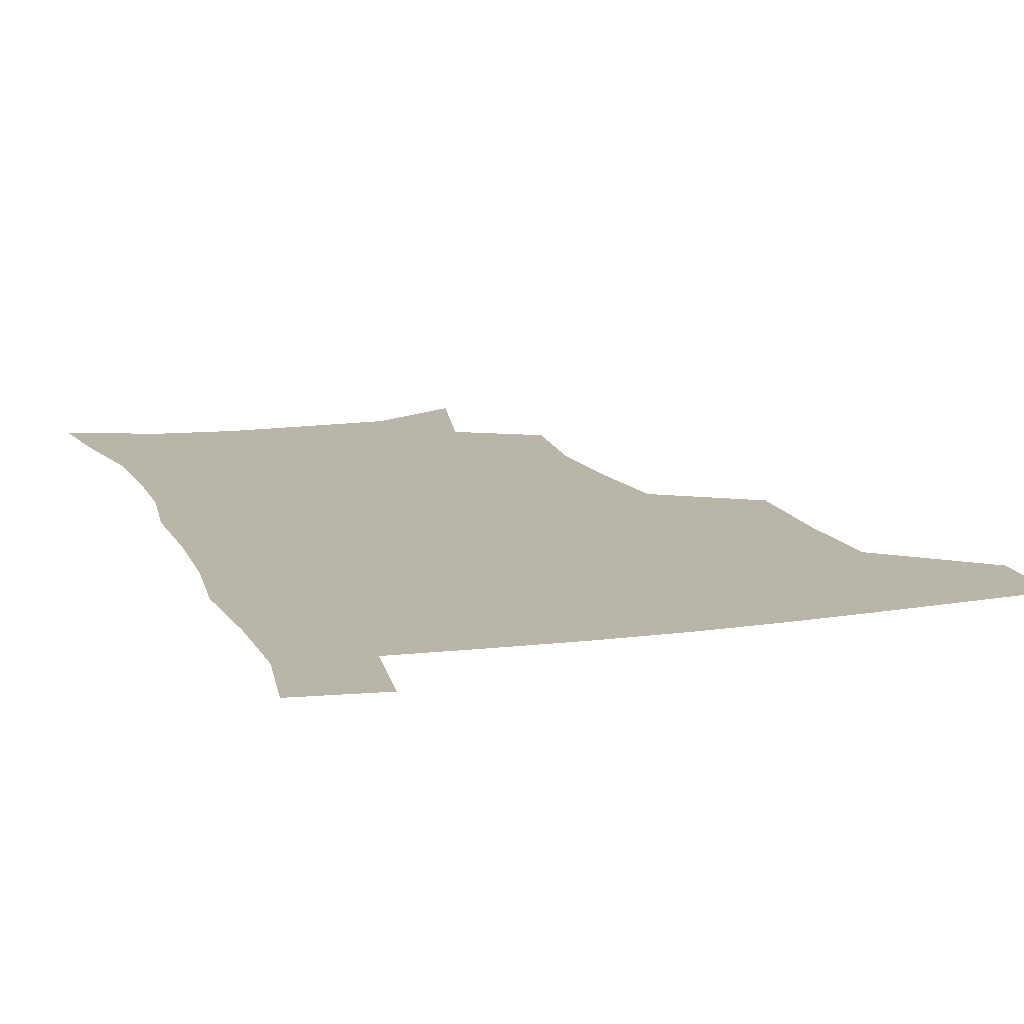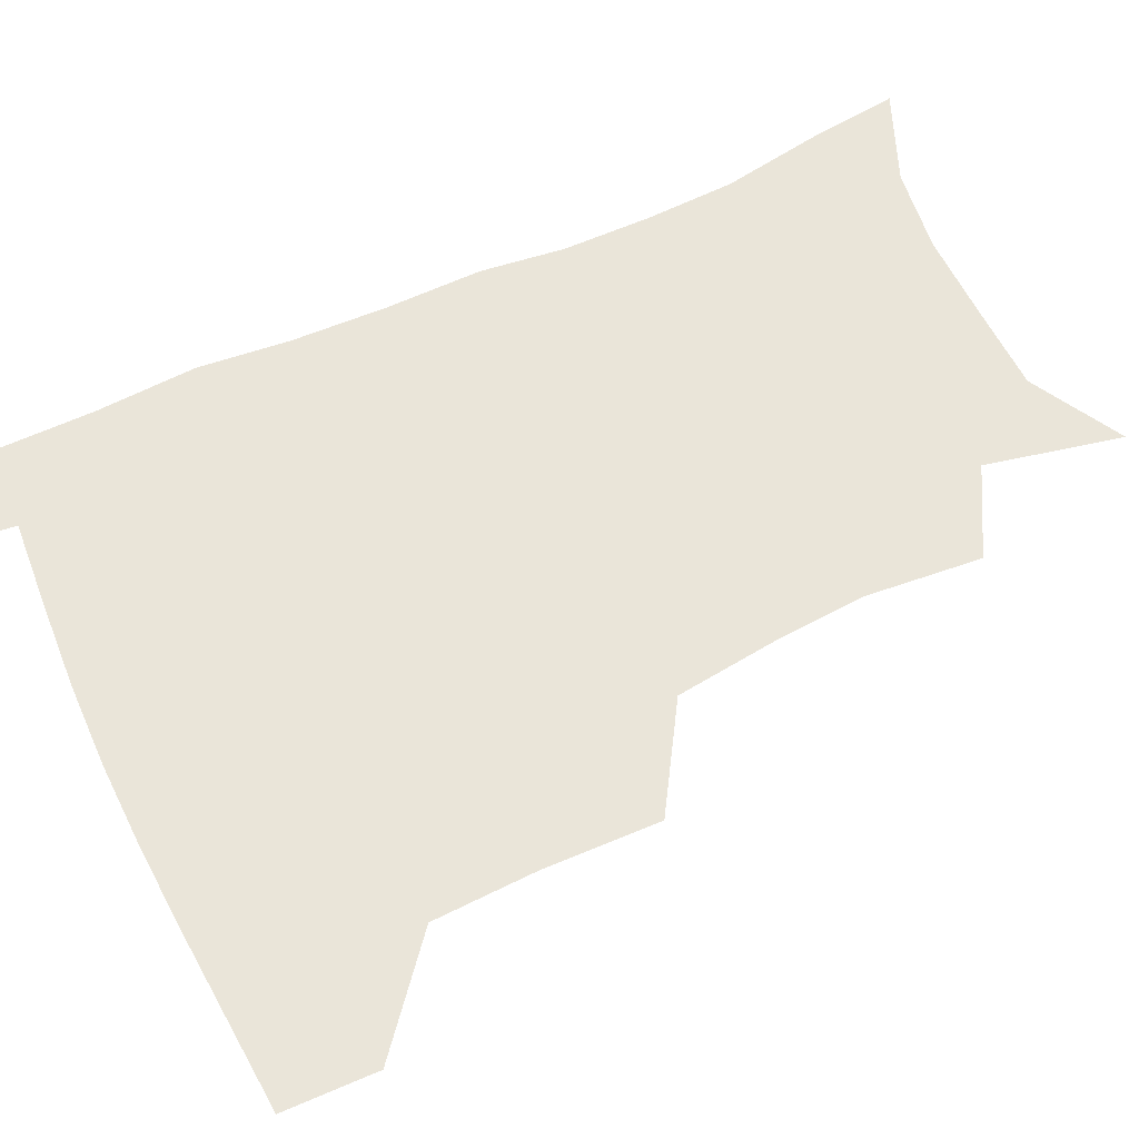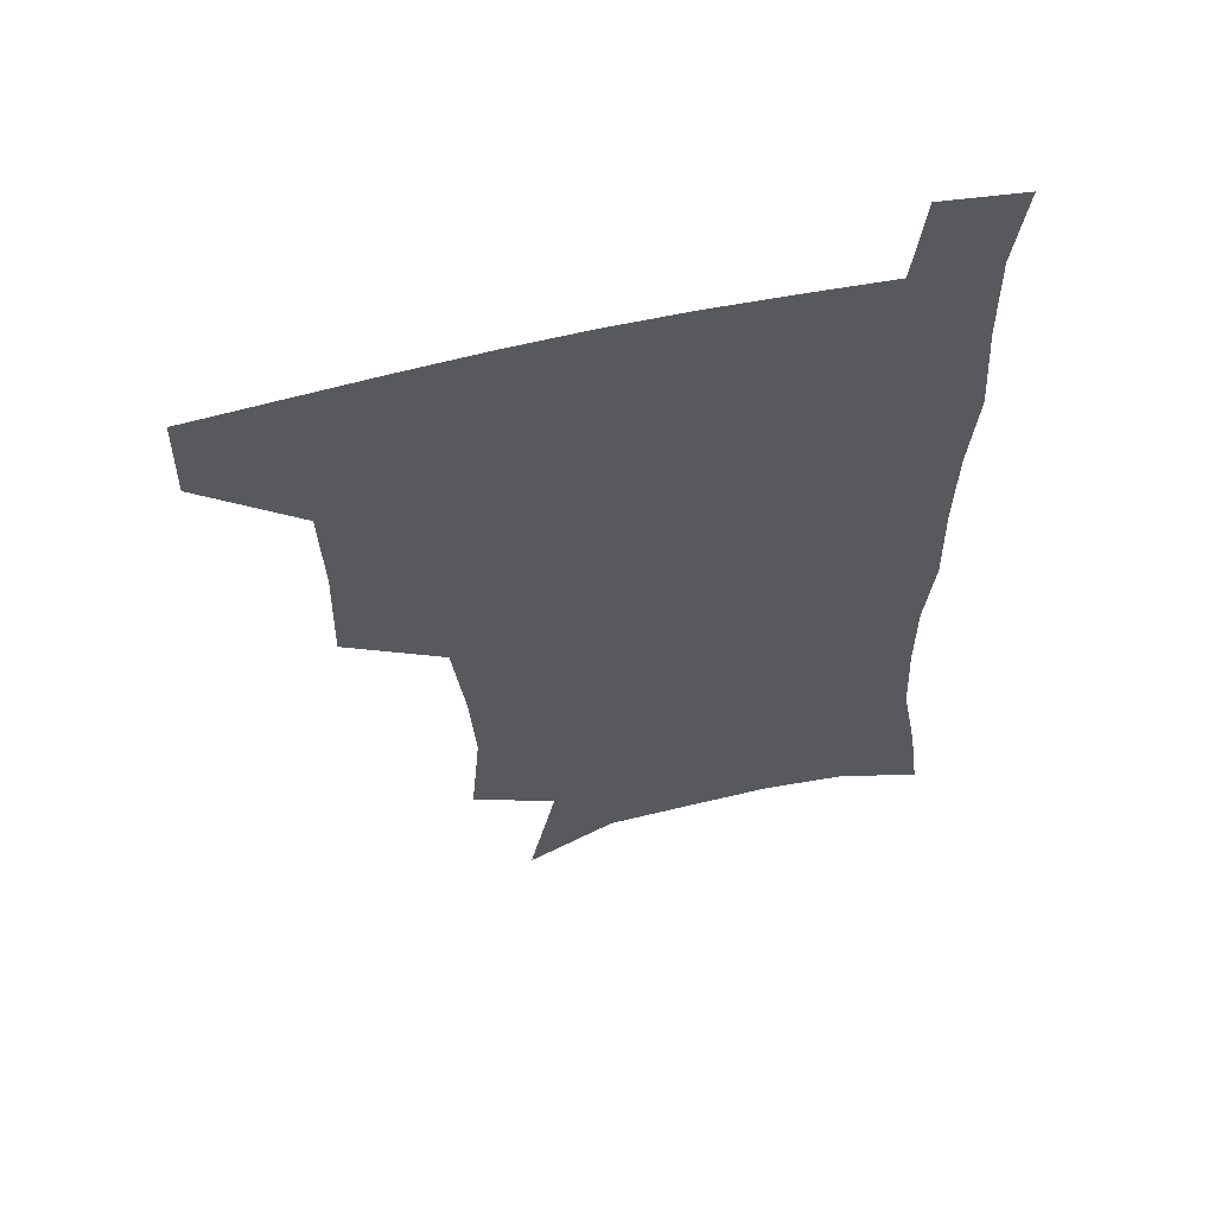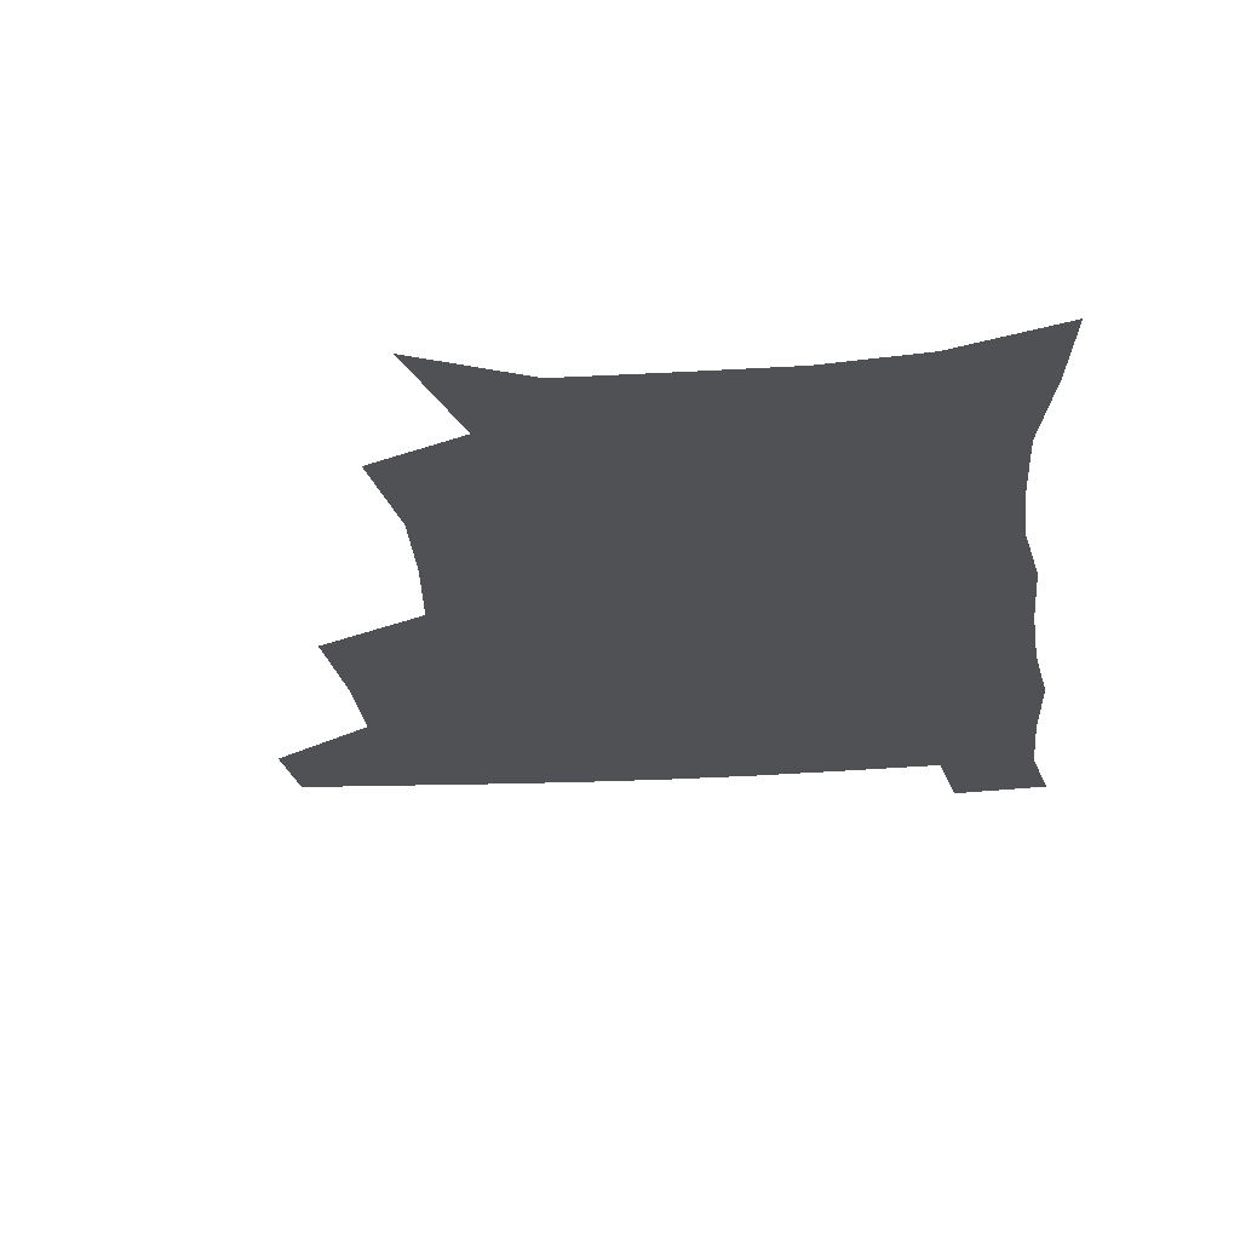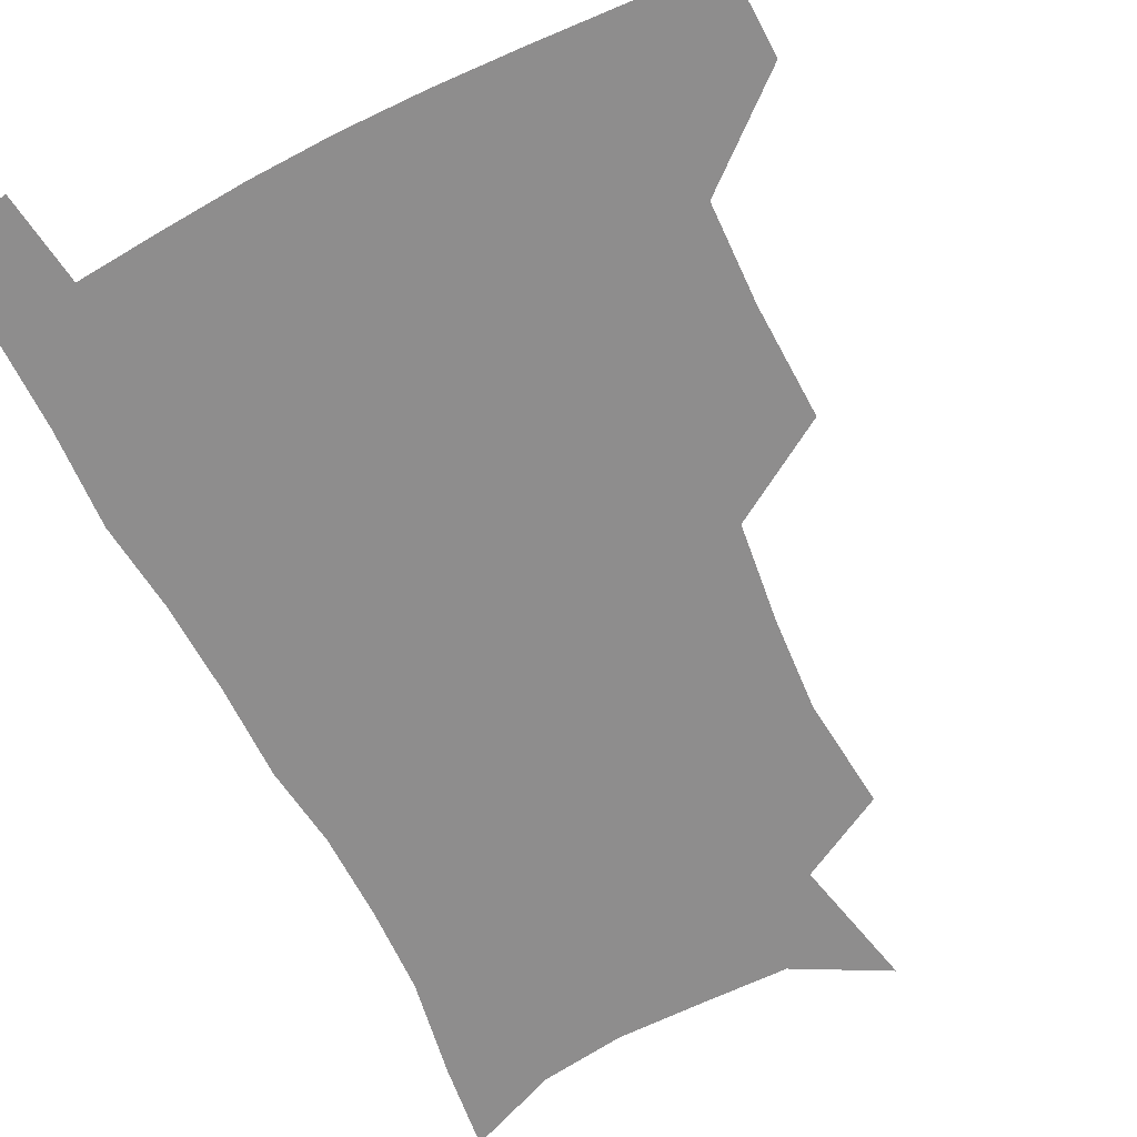
<metadata>
{"format":"obj","ext":"obj","renderer":"f3d","projection":"perspective","resolution":1024,"background":"white","views":[{"elev":13.7,"azim":161.8,"up":"+Z"},{"elev":58.5,"azim":-115.2,"up":"+Z"},{"elev":59.4,"azim":-13.9,"up":"+Y"},{"elev":-20.2,"azim":6.8,"up":"+Z"},{"elev":-64.7,"azim":-153.2,"up":"+Z"}]}
</metadata>
<code>
v 481.4 477.5 0
v 482 508.3 0
v 516 376.4 0
v 516.9 415.4 0
v 515.6 449.3 0
v 514.8 480.1 0
v 512.4 510.2 0
v 553.6 251.6 0
v 556.9 289.9 0
v 554.6 321.3 0
v 550.4 355.1 0
v 548.4 391.6 0
v 546.1 421.8 0
v 546 453.2 0
v 544.3 482 0
v 541.9 512 0
v 573.1 190.3 0
v 582.7 235.6 0
v 581.8 268.4 0
v 582.8 306 0
v 579.9 335.1 0
v 577.2 365.6 0
v 576.5 398.7 0
v 575.9 428.2 0
v 575.2 455.8 0
v 574.2 483 0
v 571.2 513.4 0
v 604.2 207 0
v 607.6 243.7 0
v 606.6 274.5 0
v 606.2 311.7 0
v 604.6 340.7 0
v 603.5 372.3 0
v 602.8 401.6 0
v 602.6 430 0
v 602.5 456.9 0
v 602.3 483.7 0
v 600.2 513.9 0
v 633.7 207.3 0
v 632.6 246.9 0
v 631.4 280 0
v 630.1 312.8 0
v 629.1 344.8 0
v 628.6 373.2 0
v 628.4 402.7 0
v 628.6 432.2 0
v 629.3 457.4 0
v 630 483.8 0
v 629.1 513.1 0
v 663.7 207.4 0
v 658.8 243.9 0
v 656 278.2 0
v 653.9 312.5 0
v 653.6 342 0
v 654.1 370.3 0
v 654.6 399.1 0
v 654.3 429.4 0
v 655.5 456.7 0
v 657 483.7 0
v 659.1 511.1 0
v 692.6 203.4 0
v 684.7 240.7 0
v 681.2 273.2 0
v 680.3 303.6 0
v 679.4 334.9 0
v 680 364.5 0
v 680.5 394.5 0
v 681.1 424.4 0
v 683 452.7 0
v 683.8 481.8 0
v 687.3 508.9 0
v 691.1 540.2 0
v 723.8 190.5 0
v 719.8 221.1 0
v 713.7 254.9 0
v 712.4 284.9 0
v 712.5 315.2 0
v 715.9 343.4 0
v 715.3 376.4 0
v 716.2 408.6 0
v 719.1 439.2 0
v 716.9 473.6 0
v 716.5 506.9 0
v 720.7 536 0
f 5 6 1
f 1 6 2
f 6 7 2
f 11 12 3
f 3 12 4
f 12 13 4
f 4 13 5
f 13 14 5
f 5 14 6
f 14 15 6
f 6 15 7
f 15 16 7
f 18 19 8
f 8 19 9
f 19 20 9
f 9 20 10
f 20 21 10
f 10 21 11
f 21 22 11
f 11 22 12
f 22 23 12
f 12 23 13
f 23 24 13
f 13 24 14
f 24 25 14
f 14 25 15
f 25 26 15
f 15 26 16
f 26 27 16
f 17 28 18
f 28 29 18
f 18 29 19
f 29 30 19
f 19 30 20
f 30 31 20
f 20 31 21
f 31 32 21
f 21 32 22
f 32 33 22
f 22 33 23
f 33 34 23
f 23 34 24
f 34 35 24
f 24 35 25
f 35 36 25
f 25 36 26
f 36 37 26
f 26 37 27
f 37 38 27
f 28 39 29
f 39 40 29
f 29 40 30
f 40 41 30
f 30 41 31
f 41 42 31
f 31 42 32
f 42 43 32
f 32 43 33
f 43 44 33
f 33 44 34
f 44 45 34
f 34 45 35
f 45 46 35
f 35 46 36
f 46 47 36
f 36 47 37
f 47 48 37
f 37 48 38
f 48 49 38
f 39 50 40
f 50 51 40
f 40 51 41
f 51 52 41
f 41 52 42
f 52 53 42
f 42 53 43
f 53 54 43
f 43 54 44
f 54 55 44
f 44 55 45
f 55 56 45
f 45 56 46
f 56 57 46
f 46 57 47
f 57 58 47
f 47 58 48
f 58 59 48
f 48 59 49
f 59 60 49
f 50 61 51
f 61 62 51
f 51 62 52
f 62 63 52
f 52 63 53
f 63 64 53
f 53 64 54
f 64 65 54
f 54 65 55
f 65 66 55
f 55 66 56
f 66 67 56
f 56 67 57
f 67 68 57
f 57 68 58
f 68 69 58
f 58 69 59
f 69 70 59
f 59 70 60
f 70 71 60
f 61 73 62
f 73 74 62
f 62 74 63
f 74 75 63
f 63 75 64
f 75 76 64
f 64 76 65
f 76 77 65
f 65 77 66
f 77 78 66
f 66 78 67
f 78 79 67
f 67 79 68
f 79 80 68
f 68 80 69
f 80 81 69
f 69 81 70
f 81 82 70
f 70 82 71
f 82 83 71
f 71 83 72
f 83 84 72

</code>
